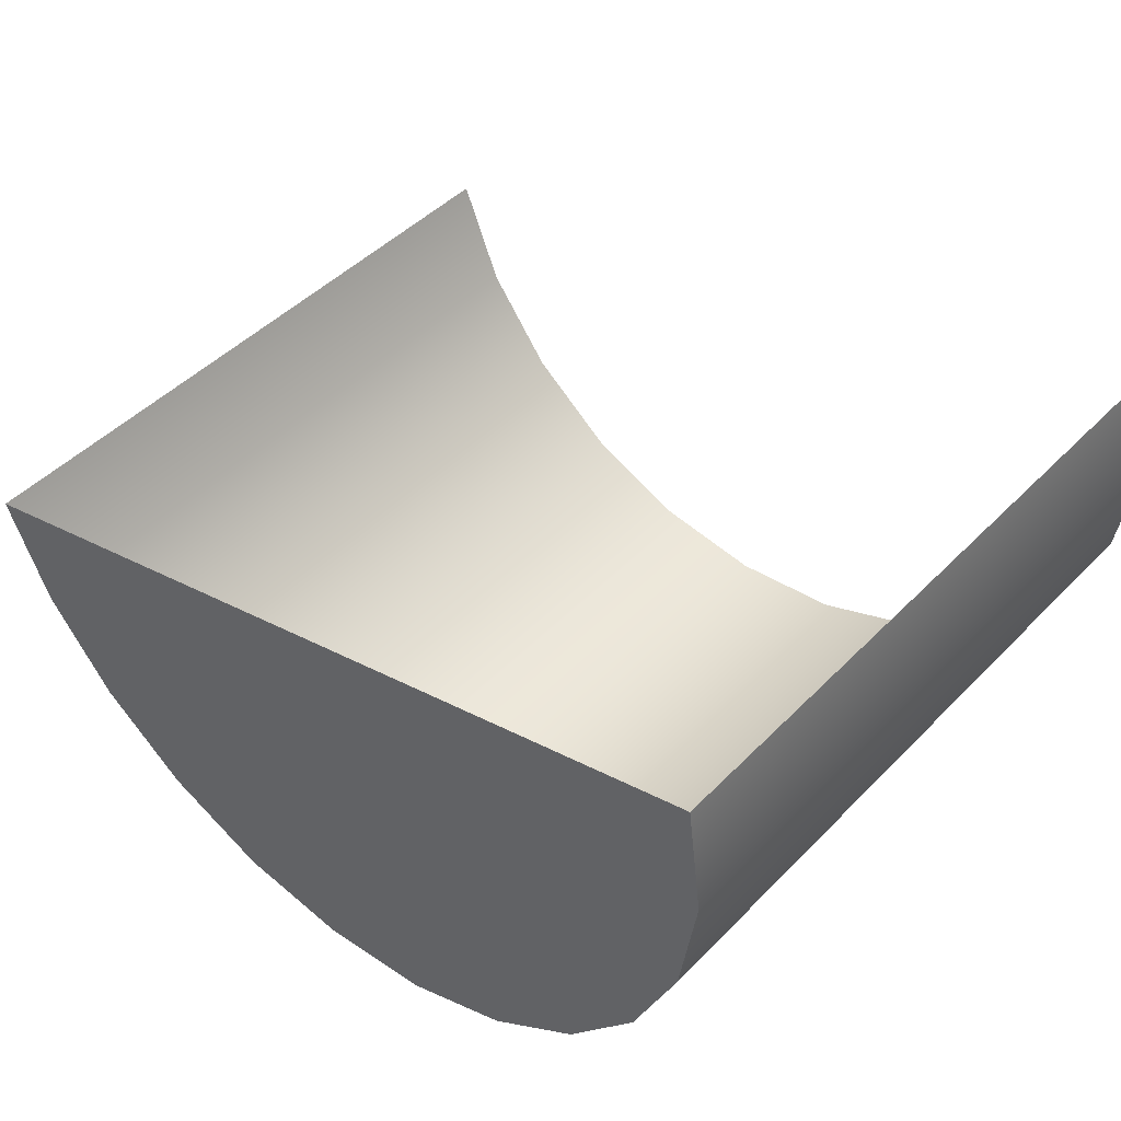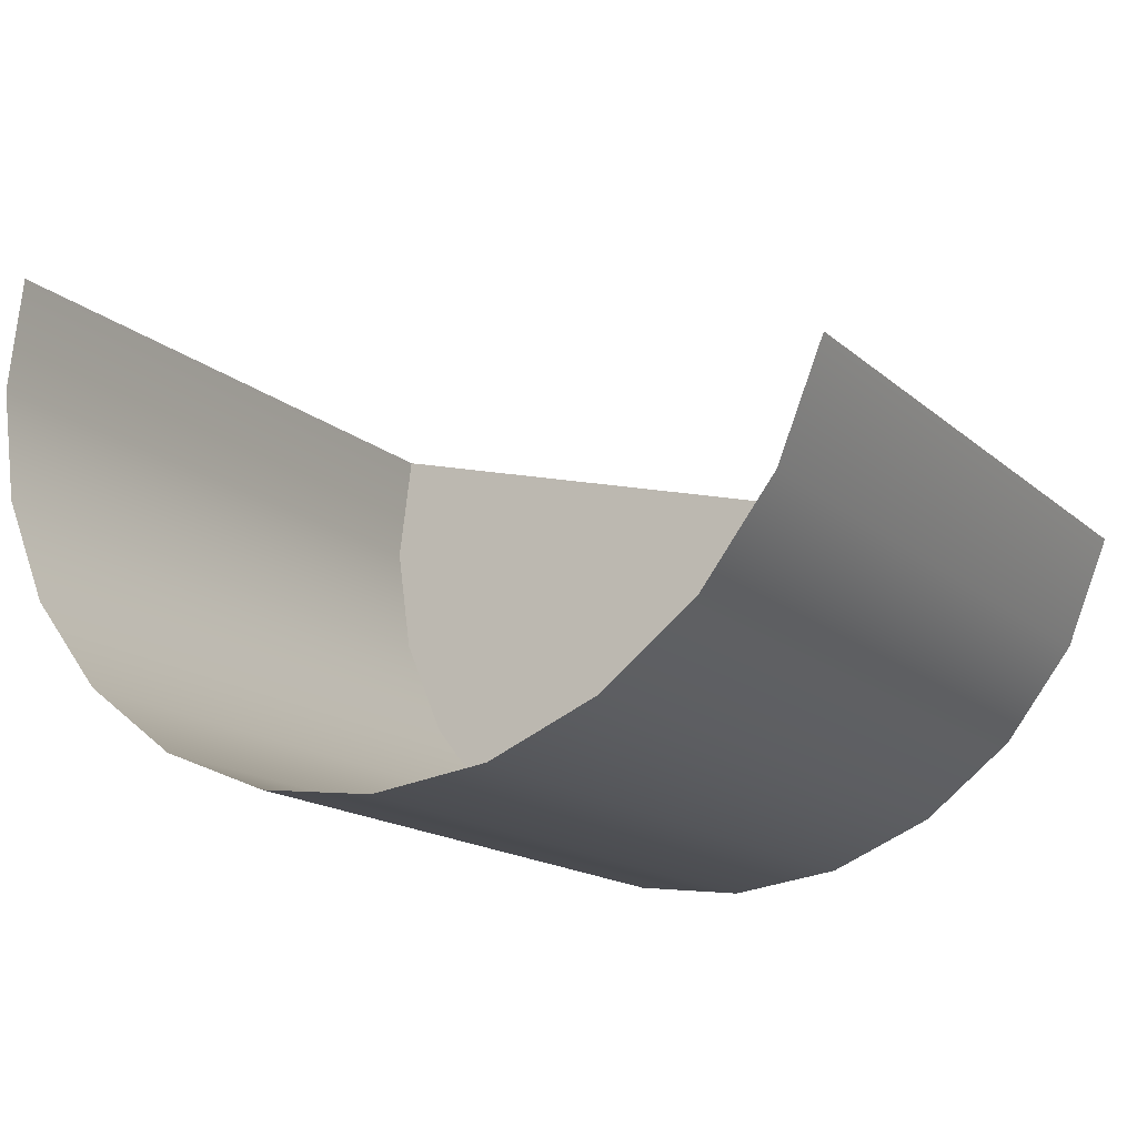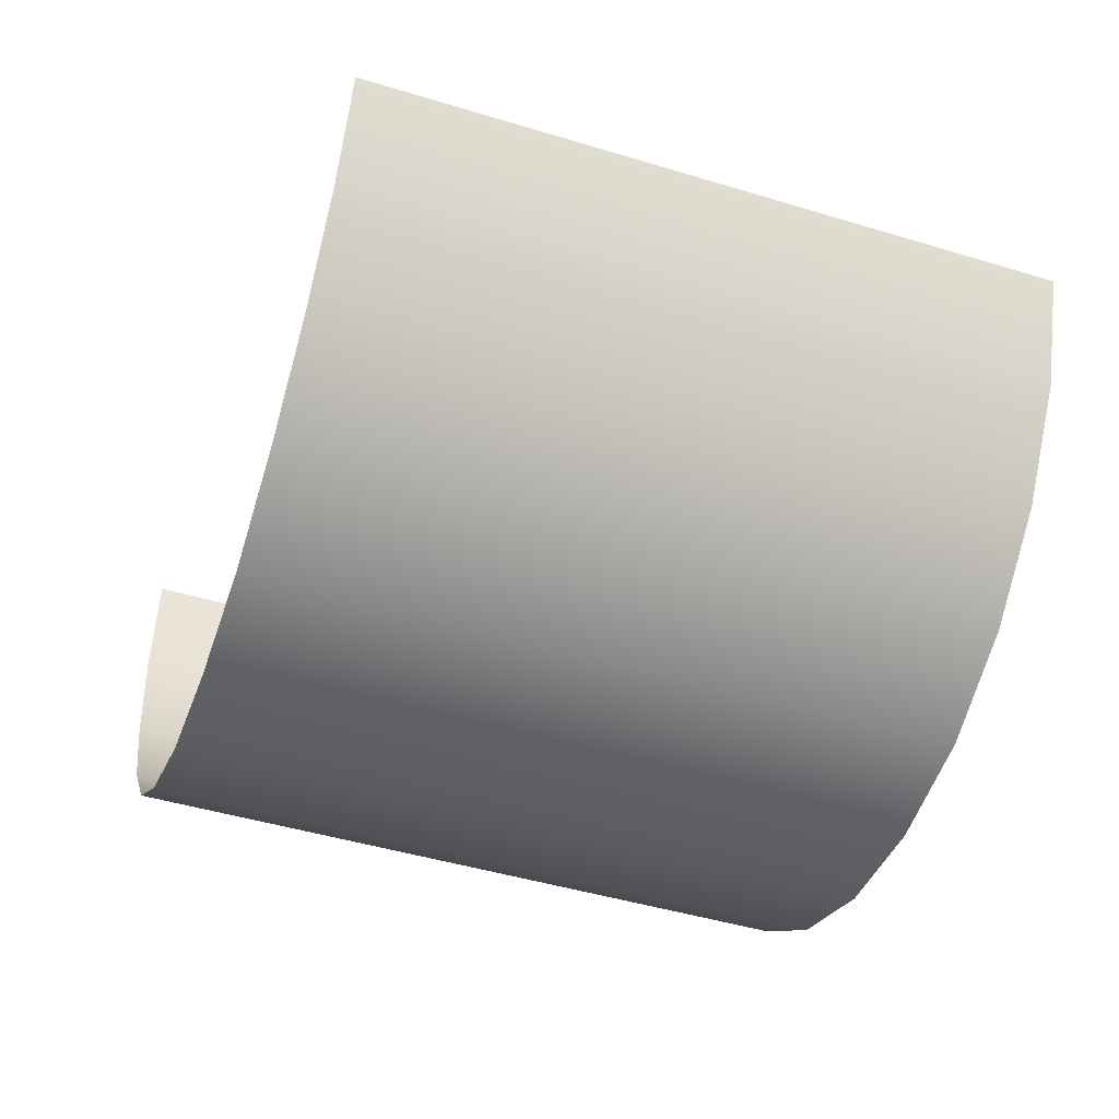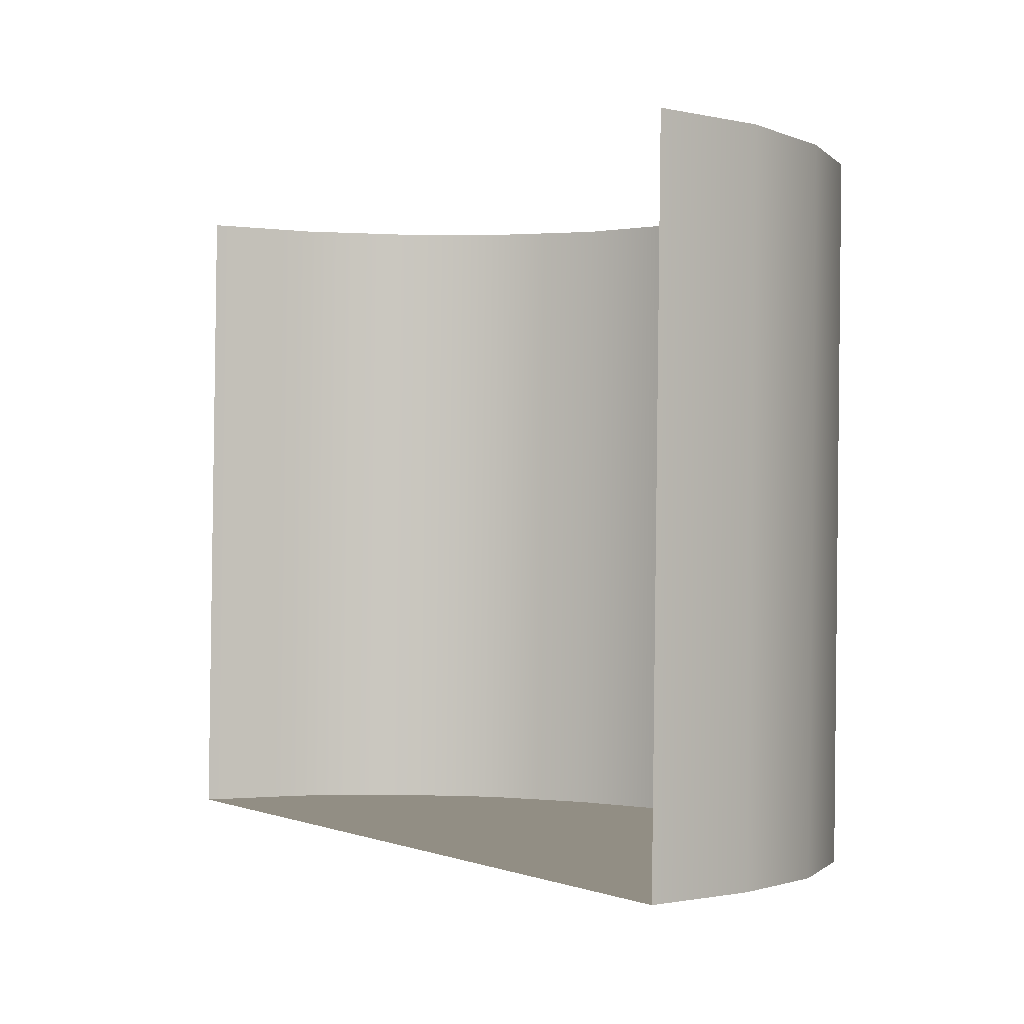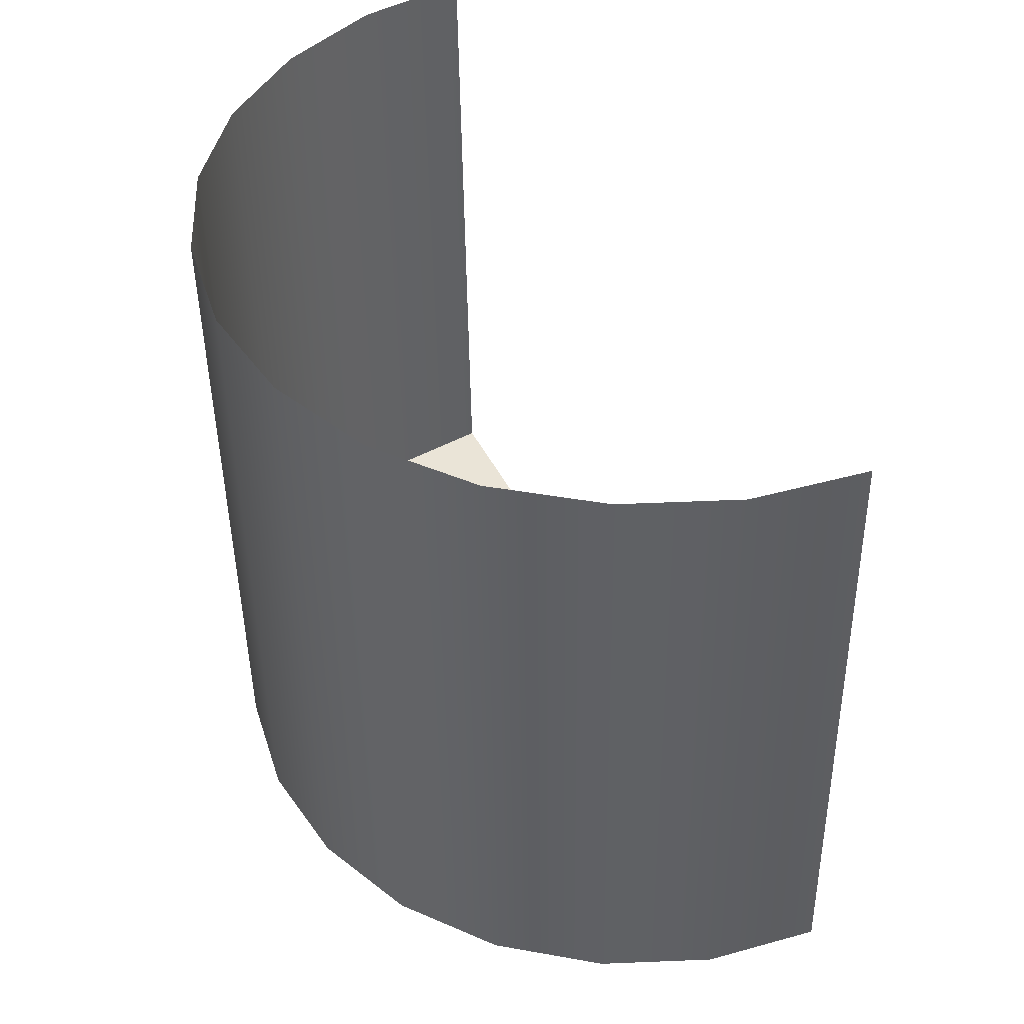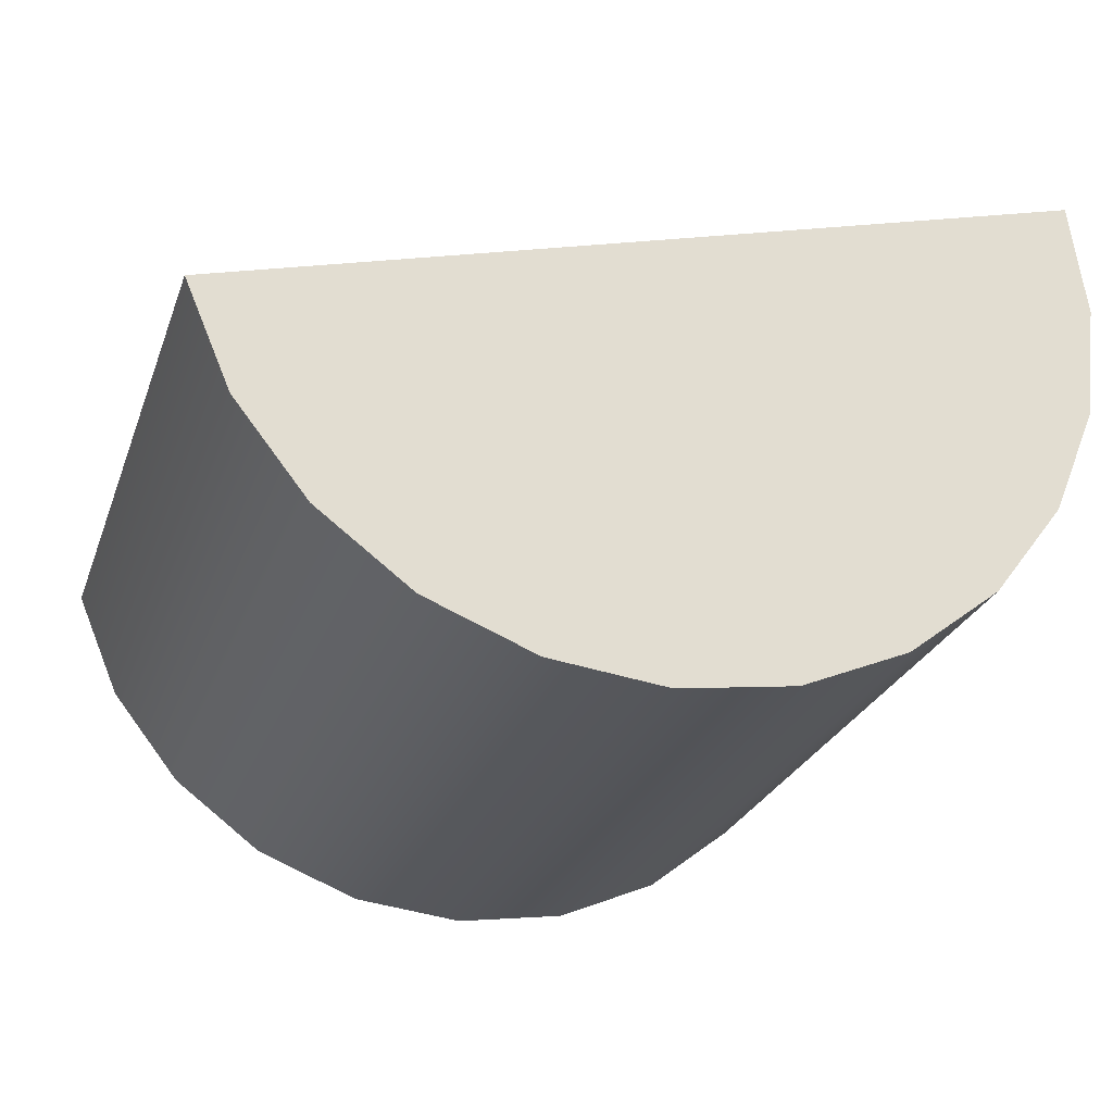
<metadata>
{"format":"obj","ext":"obj","renderer":"f3d","projection":"perspective","resolution":1024,"background":"white","views":[{"elev":47.2,"azim":-139.2,"up":"+Y"},{"elev":-16.9,"azim":30.6,"up":"+Y"},{"elev":-49.0,"azim":70.8,"up":"+Y"},{"elev":-0.1,"azim":-137.8,"up":"+Z"},{"elev":43.5,"azim":49.7,"up":"+Z"},{"elev":-24.8,"azim":162.6,"up":"+Y"}]}
</metadata>
<code>
o Group9/mesh100/mesh100-geometry/material_1/component_1#mesh100-geometry
v 0.2744 0.2967 0.8442
v 0.2744 0.2961 0.8769
v 0.2723 0.2916 0.8442
v 0.2723 0.291 0.8768
v 0.2723 0.2916 0.8442
v 0.2744 0.2961 0.8769
v 0.2723 0.2916 0.8442
v 0.2688 0.2872 0.8441
v 0.2744 0.2967 0.8442
v 0.2744 0.2967 0.8442
v 0.2332 0.2969 0.8442
v 0.2333 0.308 0.8444
v 0.2723 0.2916 0.8442
v 0.2723 0.291 0.8768
v 0.2688 0.2872 0.8441
v 0.2688 0.2872 0.8441
v 0.2644 0.2838 0.844
v 0.2744 0.2967 0.8442
v 0.2325 0.3025 0.8444
v 0.2333 0.308 0.8444
v 0.2332 0.2969 0.8442
v 0.2353 0.2918 0.8442
v 0.2332 0.2969 0.8442
v 0.2744 0.2967 0.8442
v 0.2688 0.2866 0.8767
v 0.2688 0.2872 0.8441
v 0.2723 0.291 0.8768
v 0.2644 0.2838 0.844
v 0.2592 0.2817 0.844
v 0.2744 0.2967 0.8442
v 0.2644 0.2838 0.844
v 0.2688 0.2872 0.8441
v 0.2644 0.2832 0.8767
v 0.2333 0.3074 0.8771
v 0.2333 0.308 0.8444
v 0.2325 0.3019 0.877
v 0.2325 0.3025 0.8444
v 0.2325 0.3019 0.877
v 0.2333 0.308 0.8444
v 0.2332 0.2969 0.8442
v 0.2332 0.2963 0.8769
v 0.2325 0.3025 0.8444
v 0.2353 0.2918 0.8442
v 0.2353 0.2912 0.8768
v 0.2332 0.2969 0.8442
v 0.2387 0.2874 0.8441
v 0.2353 0.2918 0.8442
v 0.2744 0.2967 0.8442
v 0.2688 0.2866 0.8767
v 0.2644 0.2832 0.8767
v 0.2688 0.2872 0.8441
v 0.2592 0.2817 0.844
v 0.2537 0.281 0.844
v 0.2744 0.2967 0.8442
v 0.2592 0.2817 0.844
v 0.2644 0.2838 0.844
v 0.2592 0.2811 0.8766
v 0.2644 0.2832 0.8767
v 0.2592 0.2811 0.8766
v 0.2644 0.2838 0.844
v 0.2325 0.3019 0.877
v 0.2325 0.3025 0.8444
v 0.2332 0.2963 0.8769
v 0.2332 0.2963 0.8769
v 0.2332 0.2969 0.8442
v 0.2353 0.2912 0.8768
v 0.2353 0.2912 0.8768
v 0.2353 0.2918 0.8442
v 0.2387 0.2868 0.8767
v 0.2387 0.2874 0.8441
v 0.2387 0.2868 0.8767
v 0.2353 0.2918 0.8442
v 0.2431 0.284 0.844
v 0.2387 0.2874 0.8441
v 0.2744 0.2967 0.8442
v 0.2537 0.281 0.844
v 0.2482 0.2818 0.844
v 0.2744 0.2967 0.8442
v 0.2537 0.281 0.844
v 0.2592 0.2817 0.844
v 0.2537 0.2804 0.8766
v 0.2592 0.2811 0.8766
v 0.2537 0.2804 0.8766
v 0.2592 0.2817 0.844
v 0.2387 0.2874 0.8441
v 0.2431 0.284 0.844
v 0.2387 0.2868 0.8767
v 0.2482 0.2818 0.844
v 0.2431 0.284 0.844
v 0.2744 0.2967 0.8442
v 0.2482 0.2818 0.844
v 0.2537 0.281 0.844
v 0.2482 0.2812 0.8766
v 0.2537 0.2804 0.8766
v 0.2482 0.2812 0.8766
v 0.2537 0.281 0.844
v 0.2431 0.2833 0.8767
v 0.2387 0.2868 0.8767
v 0.2431 0.284 0.844
v 0.2431 0.284 0.844
v 0.2482 0.2818 0.844
v 0.2431 0.2833 0.8767
v 0.2482 0.2812 0.8766
v 0.2431 0.2833 0.8767
v 0.2482 0.2818 0.844
v 0.2723 0.2916 0.8442
v 0.2744 0.2961 0.8769
v 0.2744 0.2967 0.8442
v 0.2744 0.2961 0.8769
v 0.2723 0.2916 0.8442
v 0.2723 0.291 0.8768
v 0.2744 0.2967 0.8442
v 0.2688 0.2872 0.8441
v 0.2723 0.2916 0.8442
v 0.2333 0.308 0.8444
v 0.2332 0.2969 0.8442
v 0.2744 0.2967 0.8442
v 0.2688 0.2872 0.8441
v 0.2723 0.291 0.8768
v 0.2723 0.2916 0.8442
v 0.2744 0.2967 0.8442
v 0.2644 0.2838 0.844
v 0.2688 0.2872 0.8441
v 0.2332 0.2969 0.8442
v 0.2333 0.308 0.8444
v 0.2325 0.3025 0.8444
v 0.2744 0.2967 0.8442
v 0.2332 0.2969 0.8442
v 0.2353 0.2918 0.8442
v 0.2723 0.291 0.8768
v 0.2688 0.2872 0.8441
v 0.2688 0.2866 0.8767
v 0.2744 0.2967 0.8442
v 0.2592 0.2817 0.844
v 0.2644 0.2838 0.844
v 0.2644 0.2832 0.8767
v 0.2688 0.2872 0.8441
v 0.2644 0.2838 0.844
v 0.2325 0.3019 0.877
v 0.2333 0.308 0.8444
v 0.2333 0.3074 0.8771
v 0.2333 0.308 0.8444
v 0.2325 0.3019 0.877
v 0.2325 0.3025 0.8444
v 0.2325 0.3025 0.8444
v 0.2332 0.2963 0.8769
v 0.2332 0.2969 0.8442
v 0.2332 0.2969 0.8442
v 0.2353 0.2912 0.8768
v 0.2353 0.2918 0.8442
v 0.2744 0.2967 0.8442
v 0.2353 0.2918 0.8442
v 0.2387 0.2874 0.8441
v 0.2688 0.2872 0.8441
v 0.2644 0.2832 0.8767
v 0.2688 0.2866 0.8767
v 0.2744 0.2967 0.8442
v 0.2537 0.281 0.844
v 0.2592 0.2817 0.844
v 0.2592 0.2811 0.8766
v 0.2644 0.2838 0.844
v 0.2592 0.2817 0.844
v 0.2644 0.2838 0.844
v 0.2592 0.2811 0.8766
v 0.2644 0.2832 0.8767
v 0.2332 0.2963 0.8769
v 0.2325 0.3025 0.8444
v 0.2325 0.3019 0.877
v 0.2353 0.2912 0.8768
v 0.2332 0.2969 0.8442
v 0.2332 0.2963 0.8769
v 0.2387 0.2868 0.8767
v 0.2353 0.2918 0.8442
v 0.2353 0.2912 0.8768
v 0.2353 0.2918 0.8442
v 0.2387 0.2868 0.8767
v 0.2387 0.2874 0.8441
v 0.2744 0.2967 0.8442
v 0.2387 0.2874 0.8441
v 0.2431 0.284 0.844
v 0.2744 0.2967 0.8442
v 0.2482 0.2818 0.844
v 0.2537 0.281 0.844
v 0.2537 0.2804 0.8766
v 0.2592 0.2817 0.844
v 0.2537 0.281 0.844
v 0.2592 0.2817 0.844
v 0.2537 0.2804 0.8766
v 0.2592 0.2811 0.8766
v 0.2387 0.2868 0.8767
v 0.2431 0.284 0.844
v 0.2387 0.2874 0.8441
v 0.2744 0.2967 0.8442
v 0.2431 0.284 0.844
v 0.2482 0.2818 0.844
v 0.2482 0.2812 0.8766
v 0.2537 0.281 0.844
v 0.2482 0.2818 0.844
v 0.2537 0.281 0.844
v 0.2482 0.2812 0.8766
v 0.2537 0.2804 0.8766
v 0.2431 0.284 0.844
v 0.2387 0.2868 0.8767
v 0.2431 0.2833 0.8767
v 0.2431 0.2833 0.8767
v 0.2482 0.2818 0.844
v 0.2431 0.284 0.844
v 0.2482 0.2818 0.844
v 0.2431 0.2833 0.8767
v 0.2482 0.2812 0.8766
f 1 2 3
f 4 5 6
f 7 8 9
f 10 11 12
f 13 14 15
f 16 17 18
f 19 20 21
f 22 23 24
f 25 26 27
f 28 29 30
f 31 32 33
f 34 35 36
f 37 38 39
f 40 41 42
f 43 44 45
f 46 47 48
f 49 50 51
f 52 53 54
f 55 56 57
f 58 59 60
f 61 62 63
f 64 65 66
f 67 68 69
f 70 71 72
f 73 74 75
f 76 77 78
f 79 80 81
f 82 83 84
f 85 86 87
f 88 89 90
f 91 92 93
f 94 95 96
f 97 98 99
f 100 101 102
f 103 104 105
f 106 107 108
f 109 110 111
f 112 113 114
f 115 116 117
f 118 119 120
f 121 122 123
f 124 125 126
f 127 128 129
f 130 131 132
f 133 134 135
f 136 137 138
f 139 140 141
f 142 143 144
f 145 146 147
f 148 149 150
f 151 152 153
f 154 155 156
f 157 158 159
f 160 161 162
f 163 164 165
f 166 167 168
f 169 170 171
f 172 173 174
f 175 176 177
f 178 179 180
f 181 182 183
f 184 185 186
f 187 188 189
f 190 191 192
f 193 194 195
f 196 197 198
f 199 200 201
f 202 203 204
f 205 206 207
f 208 209 210

</code>
